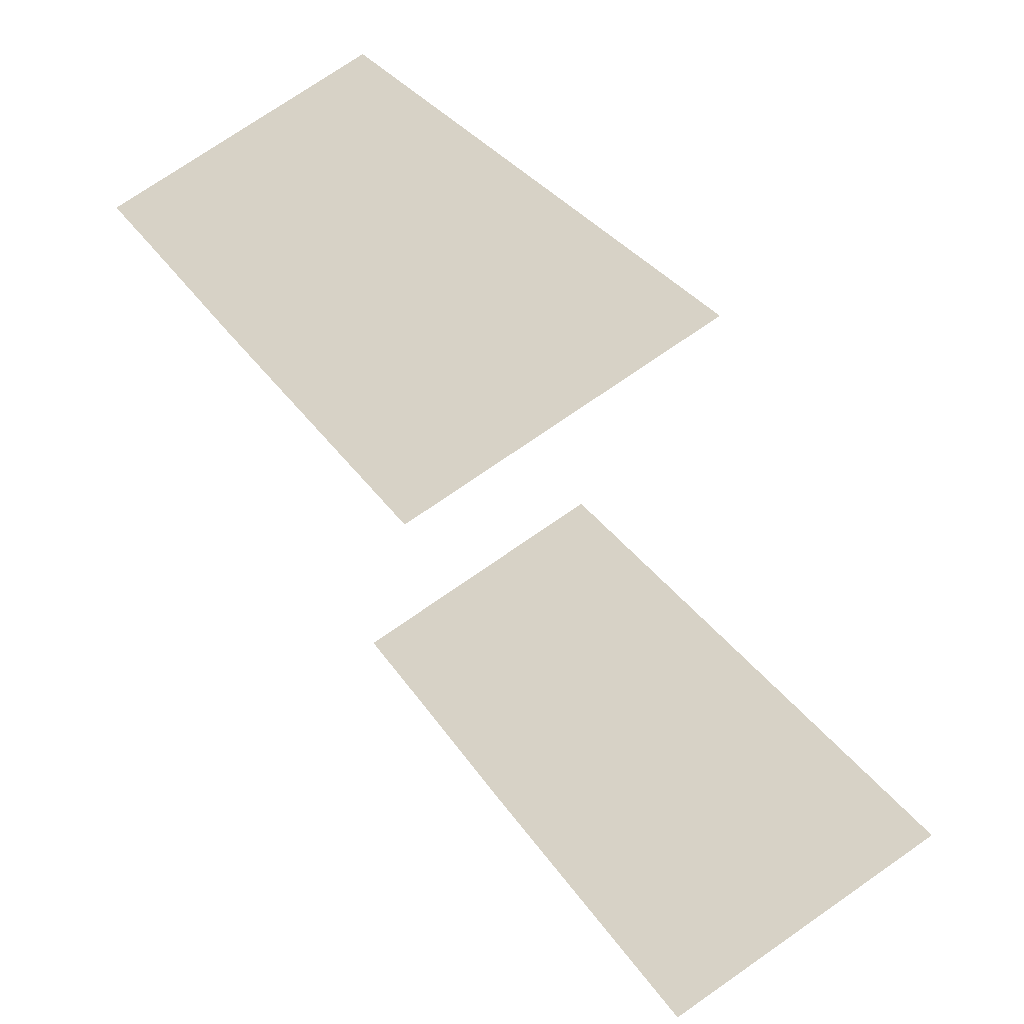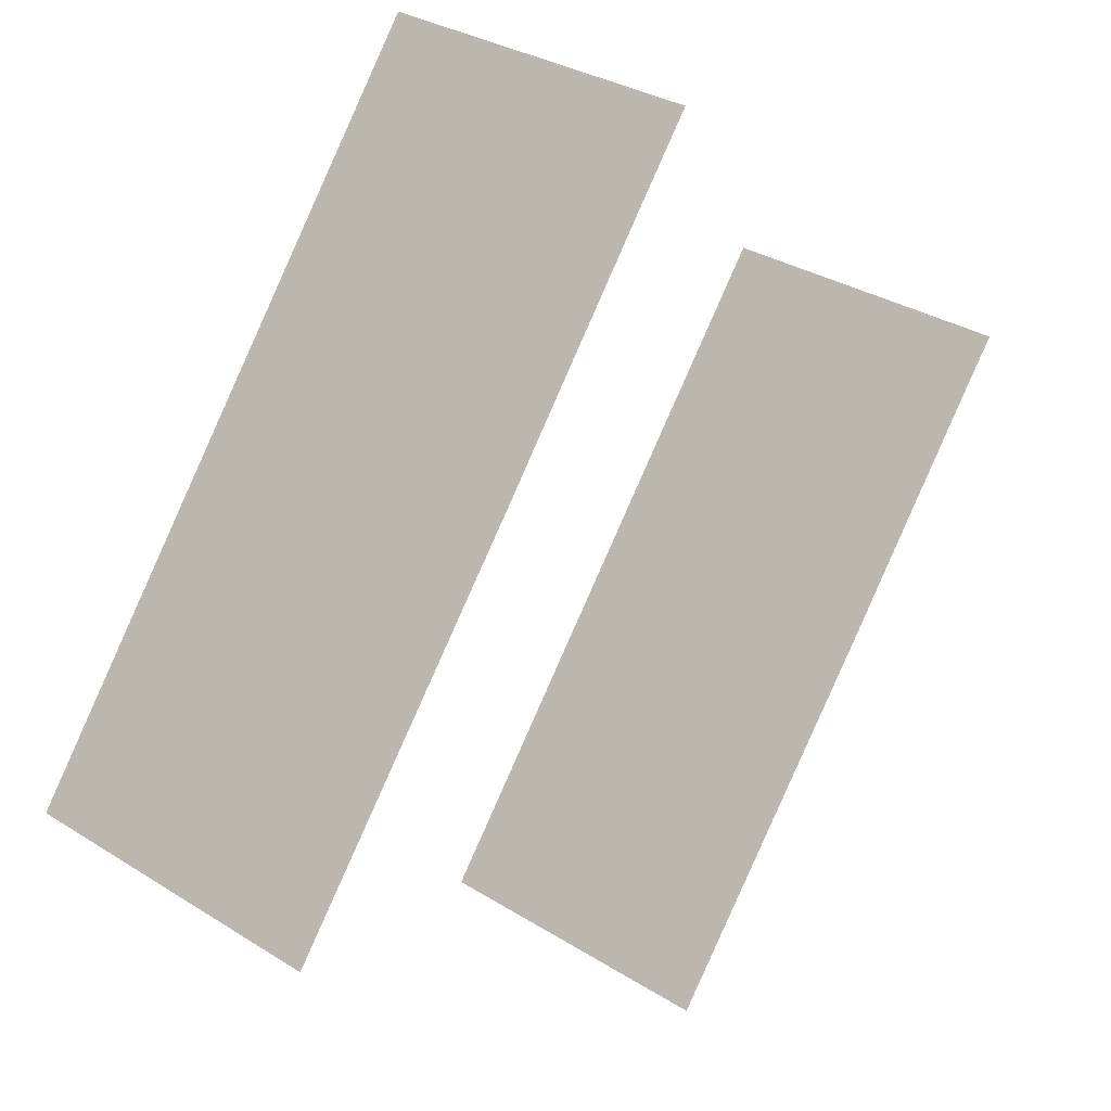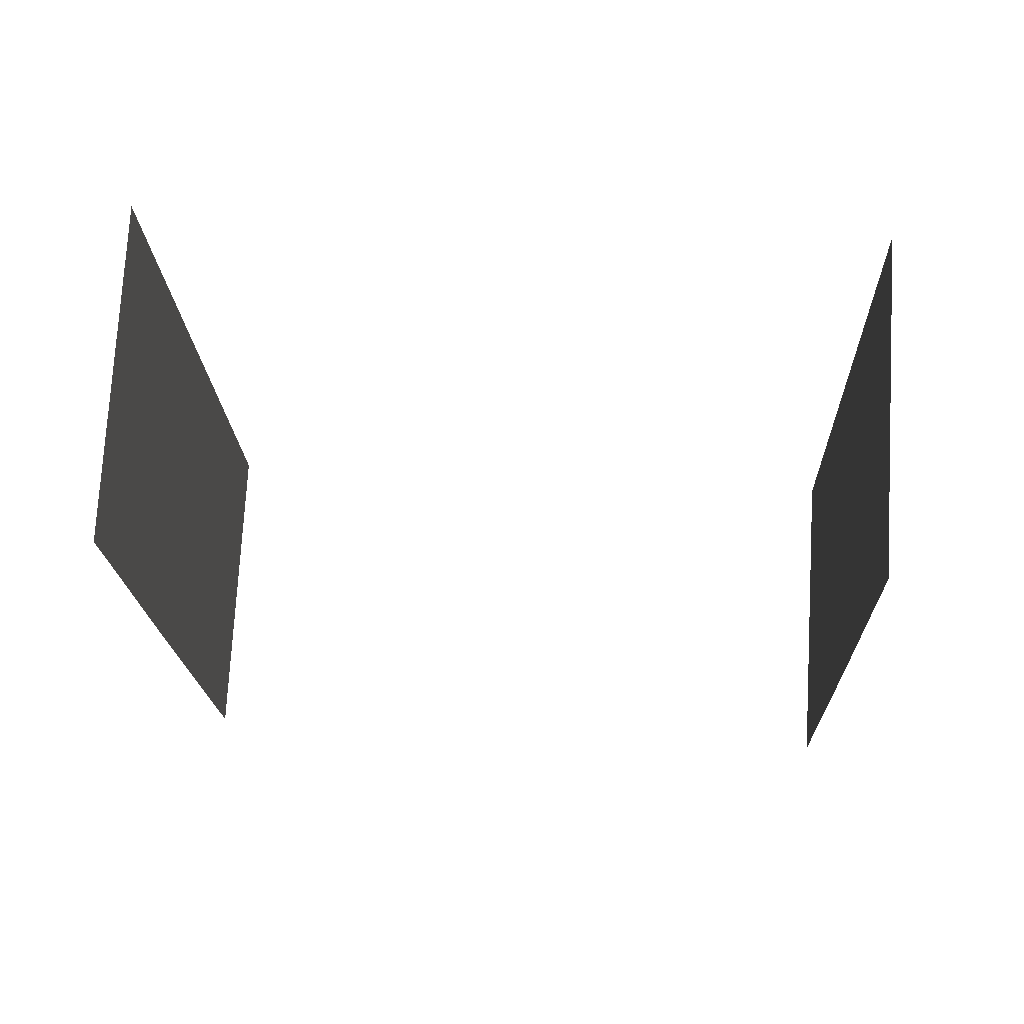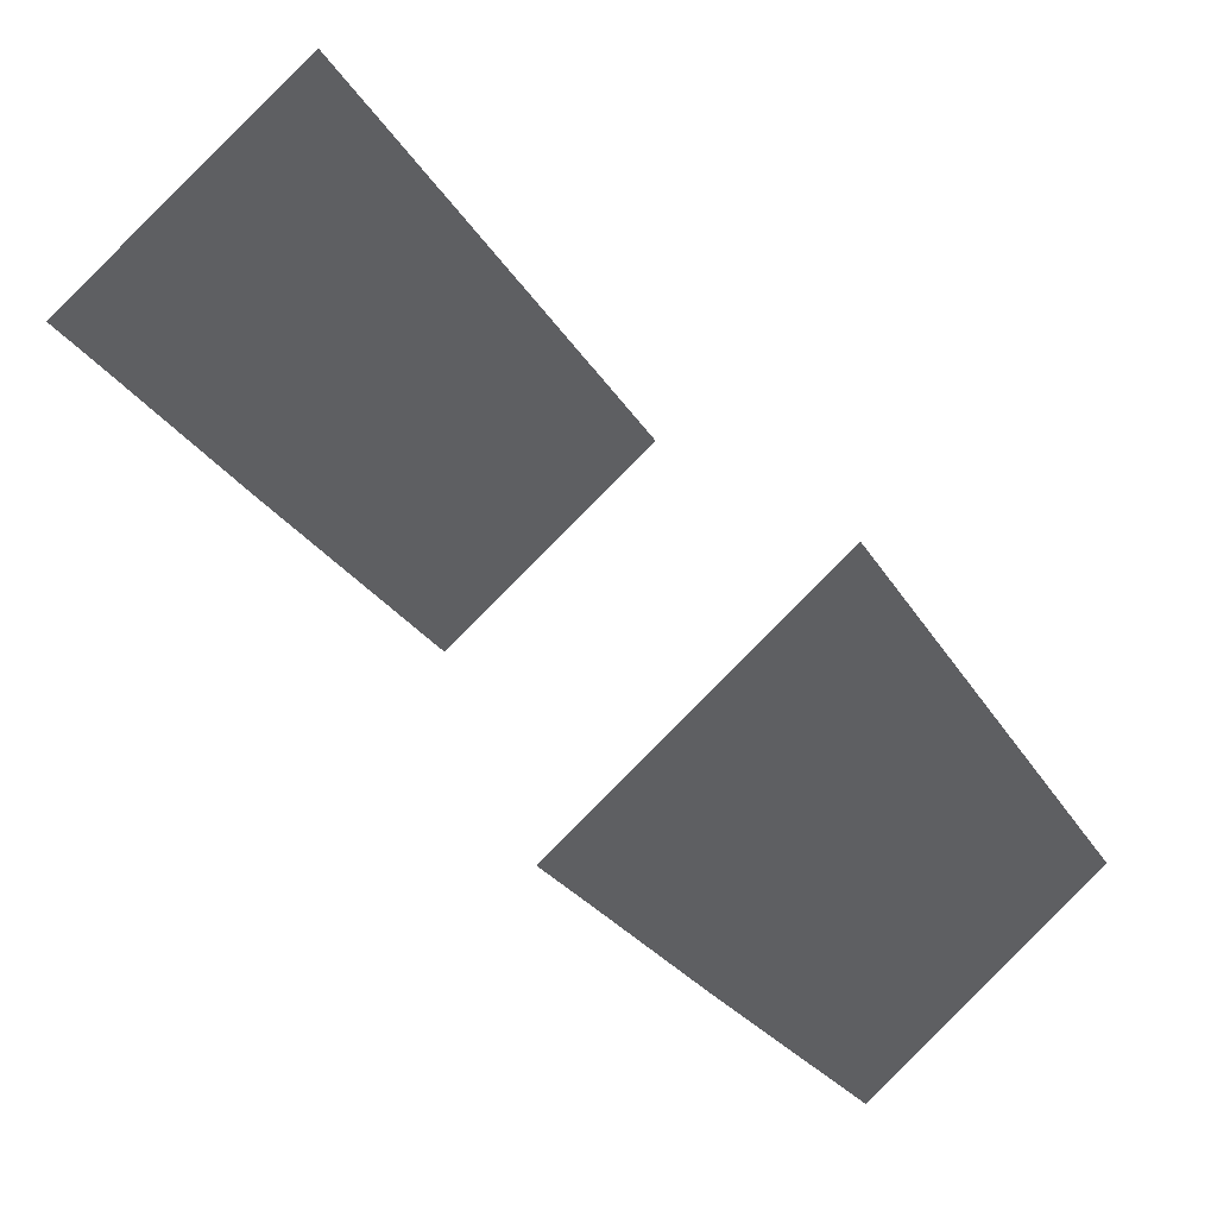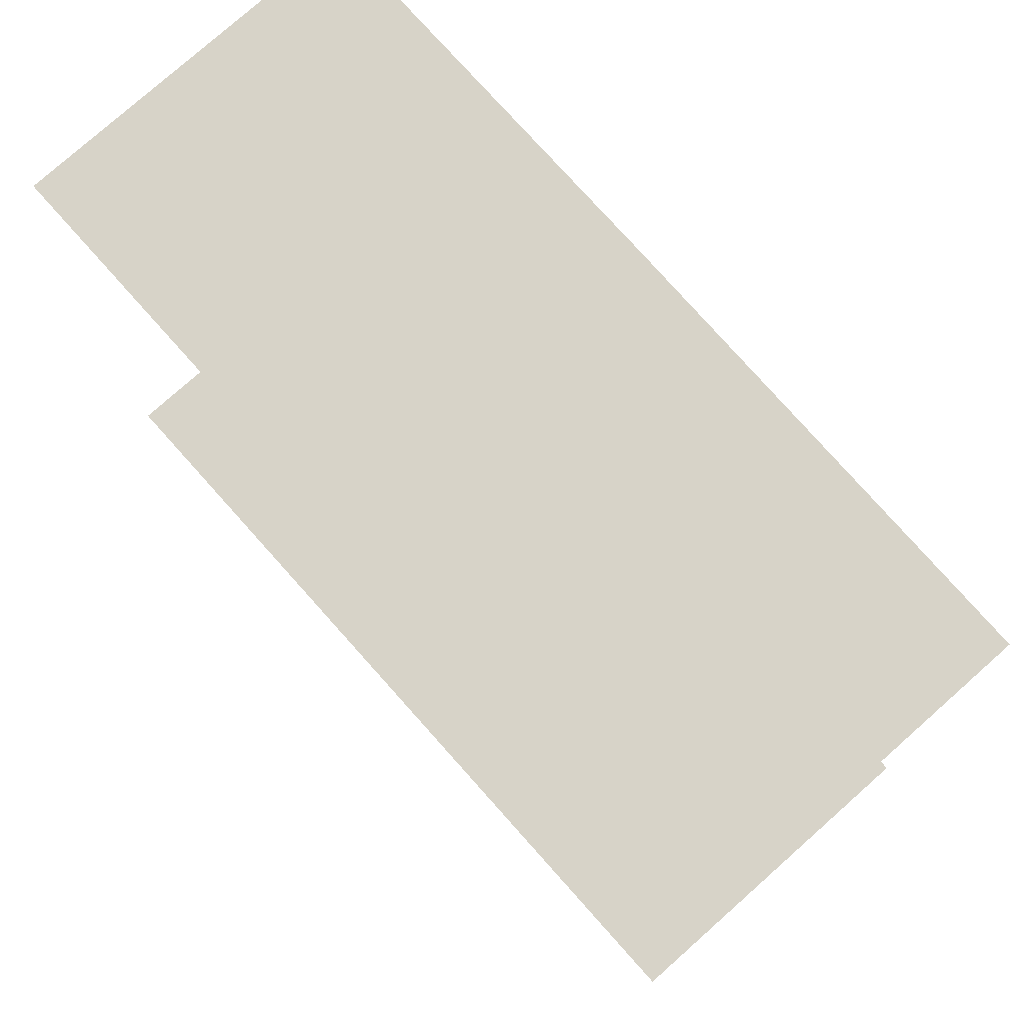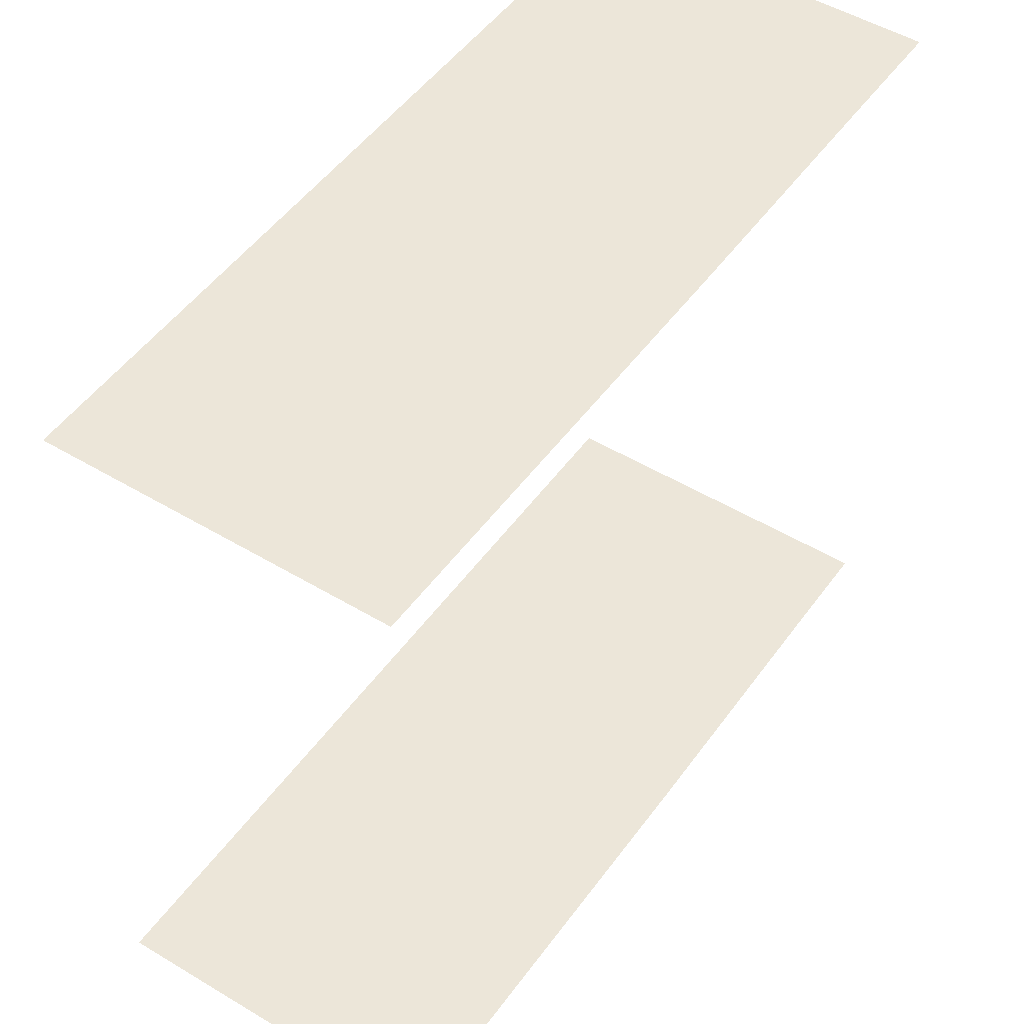
<metadata>
{"format":"obj","ext":"obj","renderer":"f3d","projection":"perspective","resolution":1024,"background":"white","views":[{"elev":-49.9,"azim":-158.6,"up":"+Y"},{"elev":-13.2,"azim":30.1,"up":"+Y"},{"elev":45.4,"azim":93.7,"up":"+Y"},{"elev":48.9,"azim":143.1,"up":"+Y"},{"elev":76.9,"azim":-69.7,"up":"+Z"},{"elev":48.8,"azim":6.0,"up":"+Z"}]}
</metadata>
<code>
o geometryt000010000010000110010110000110000110100000110000st75
v 797.2 -26.94 424.9
v 795.1 -30.89 424.9
v 784.5 -20.16 424.9
v 789.7 -41.18 424.9
v 780.7 -57.84 424.9
v 768 -51.09 424.9
v 789.7 -41.18 456.2
v 784.5 -20.16 456.2
v 768 -51.09 456.2
v 795.1 -30.89 456.2
v 797.2 -26.94 456.2
v 780.7 -57.84 456.2
f 1 2 3
f 3 2 4
f 5 6 4
f 6 3 4
f 7 8 9
f 10 8 7
f 11 8 10
f 7 9 12

</code>
